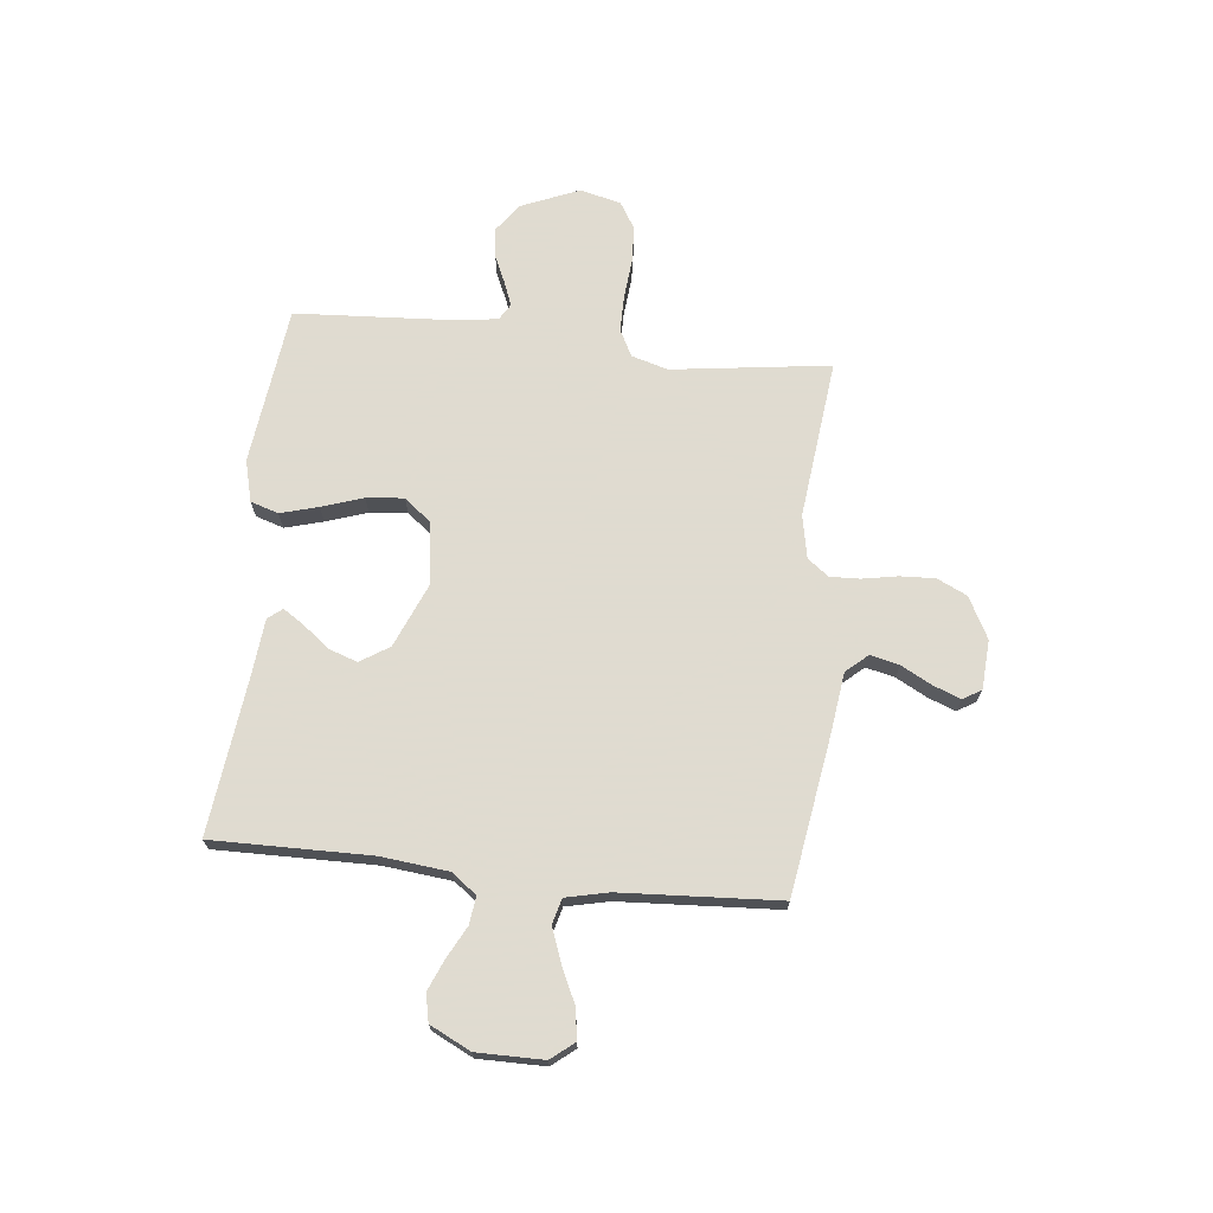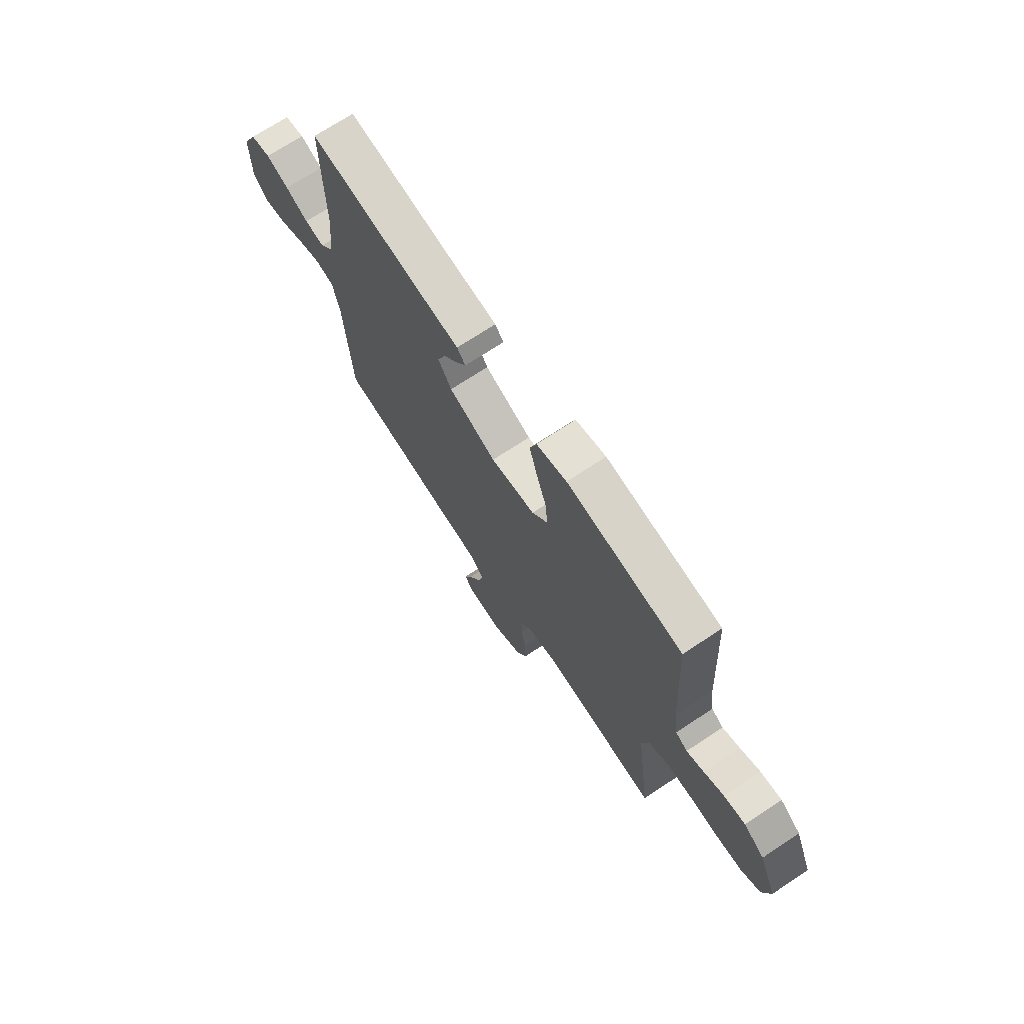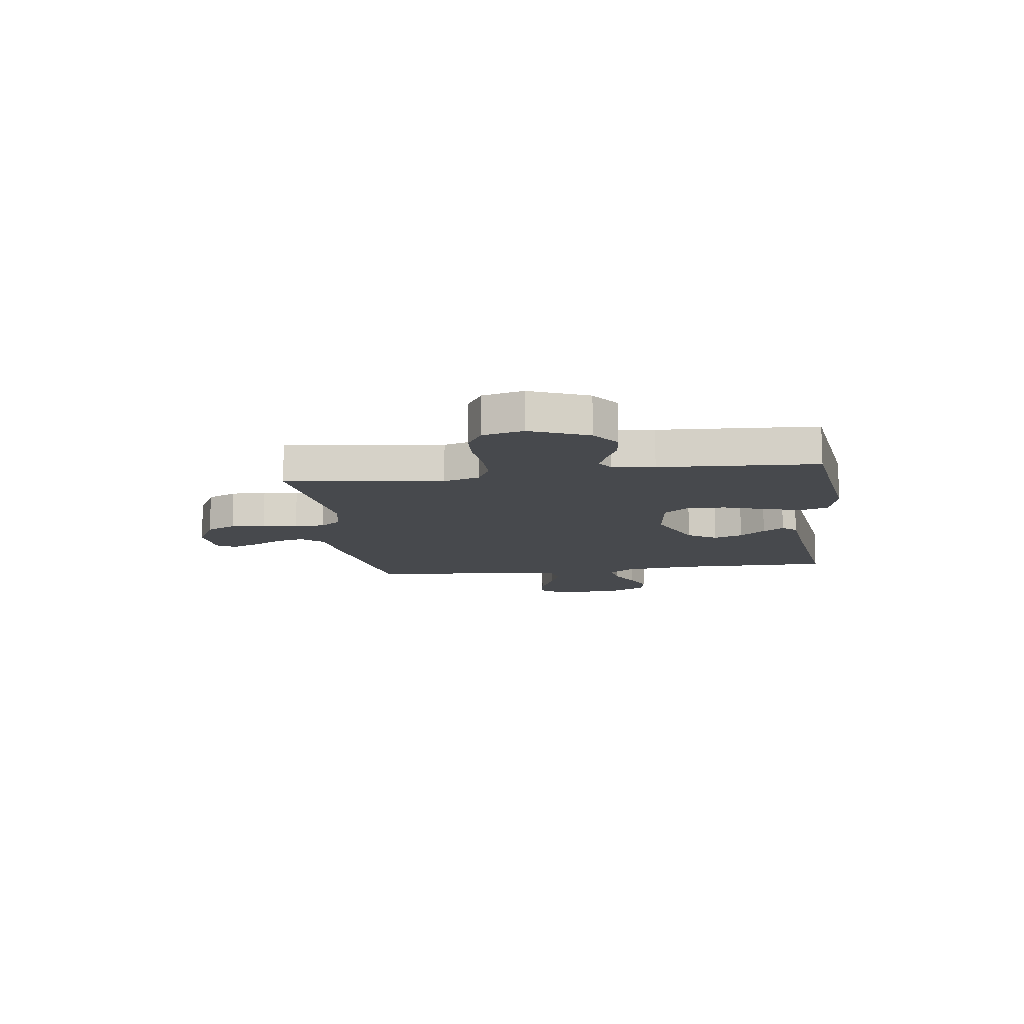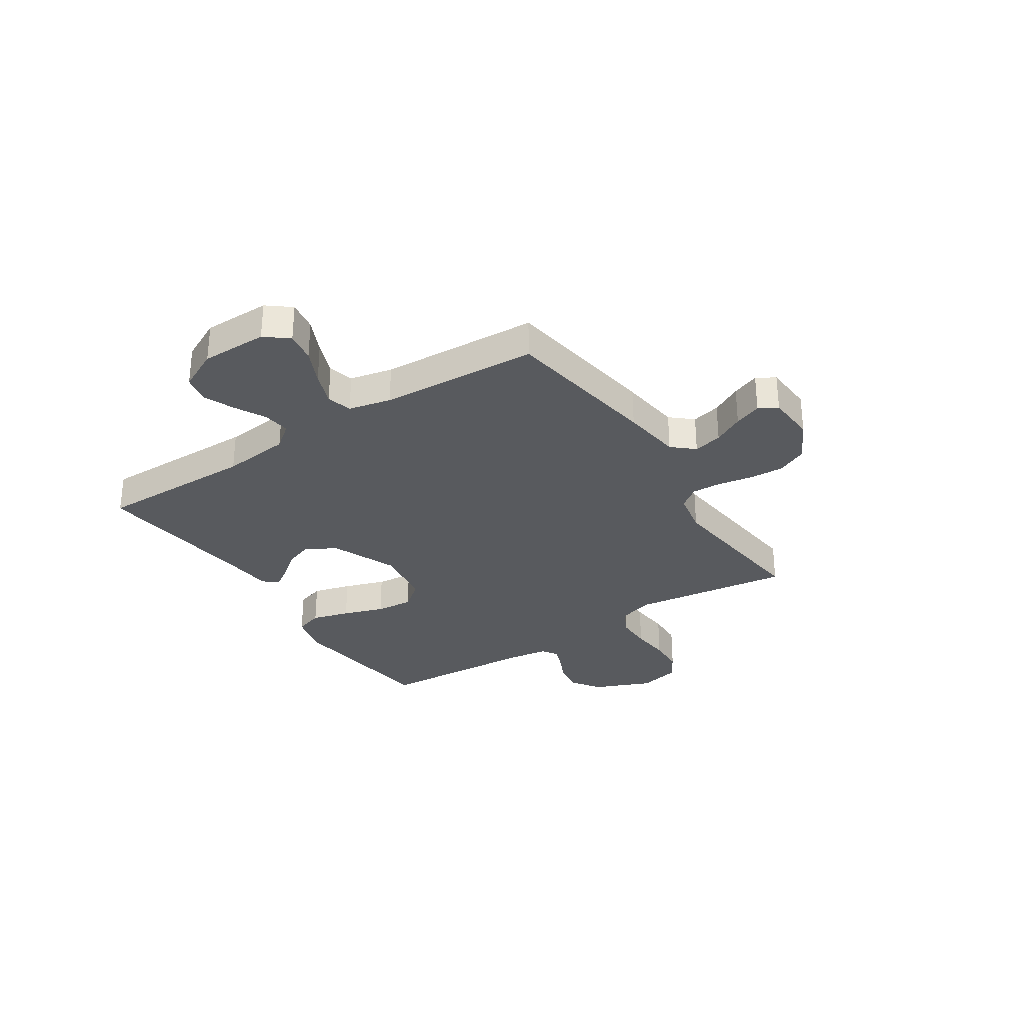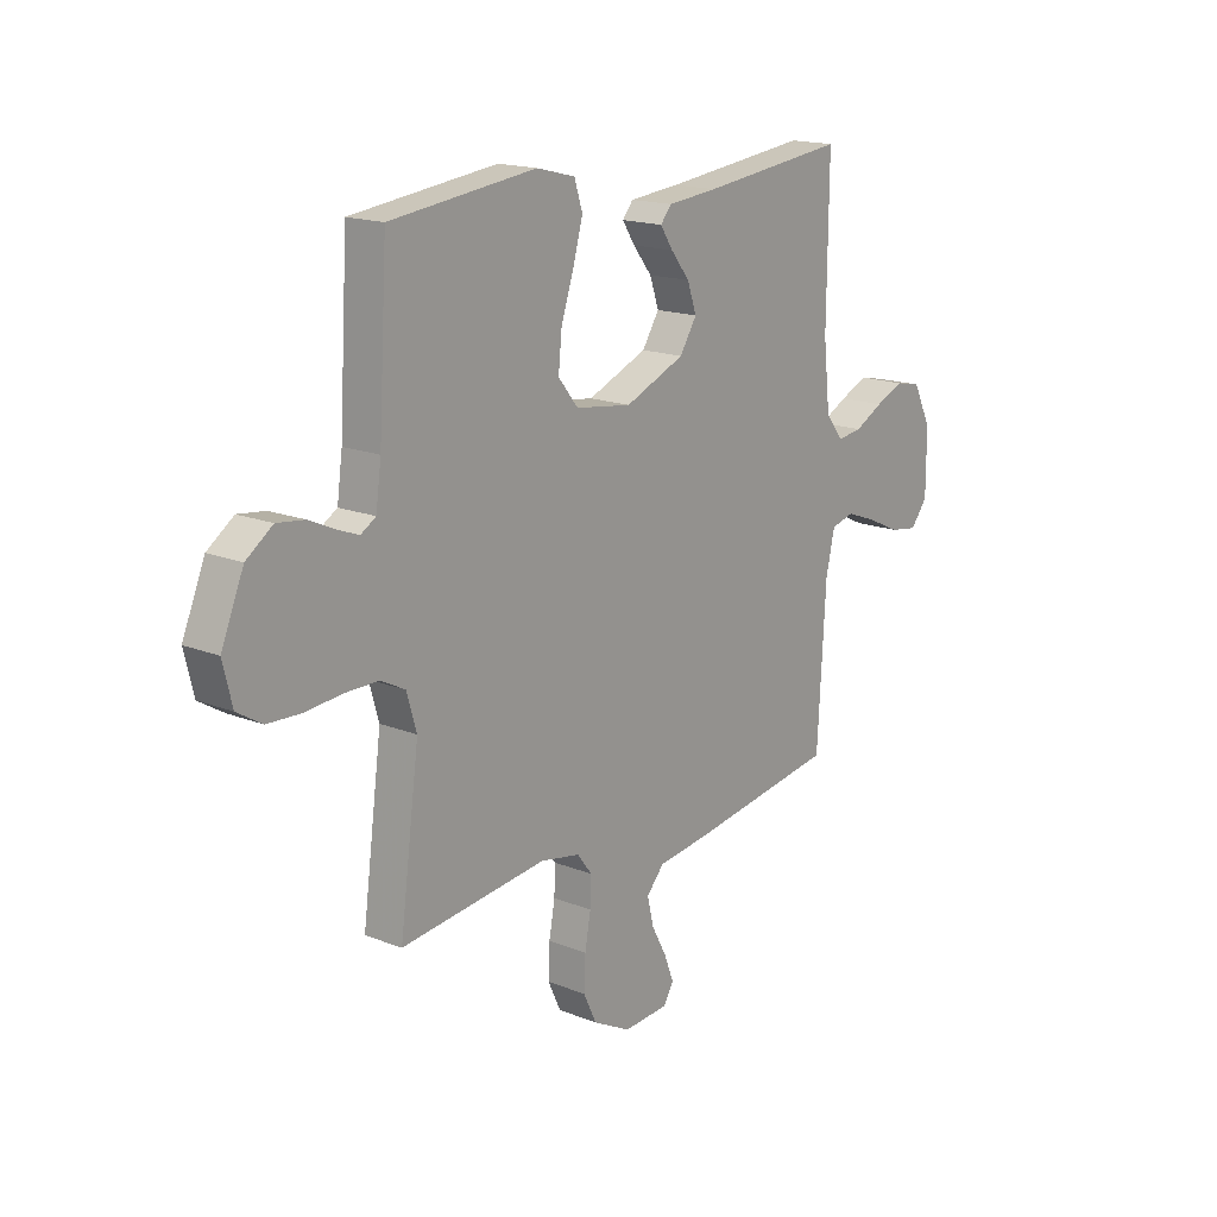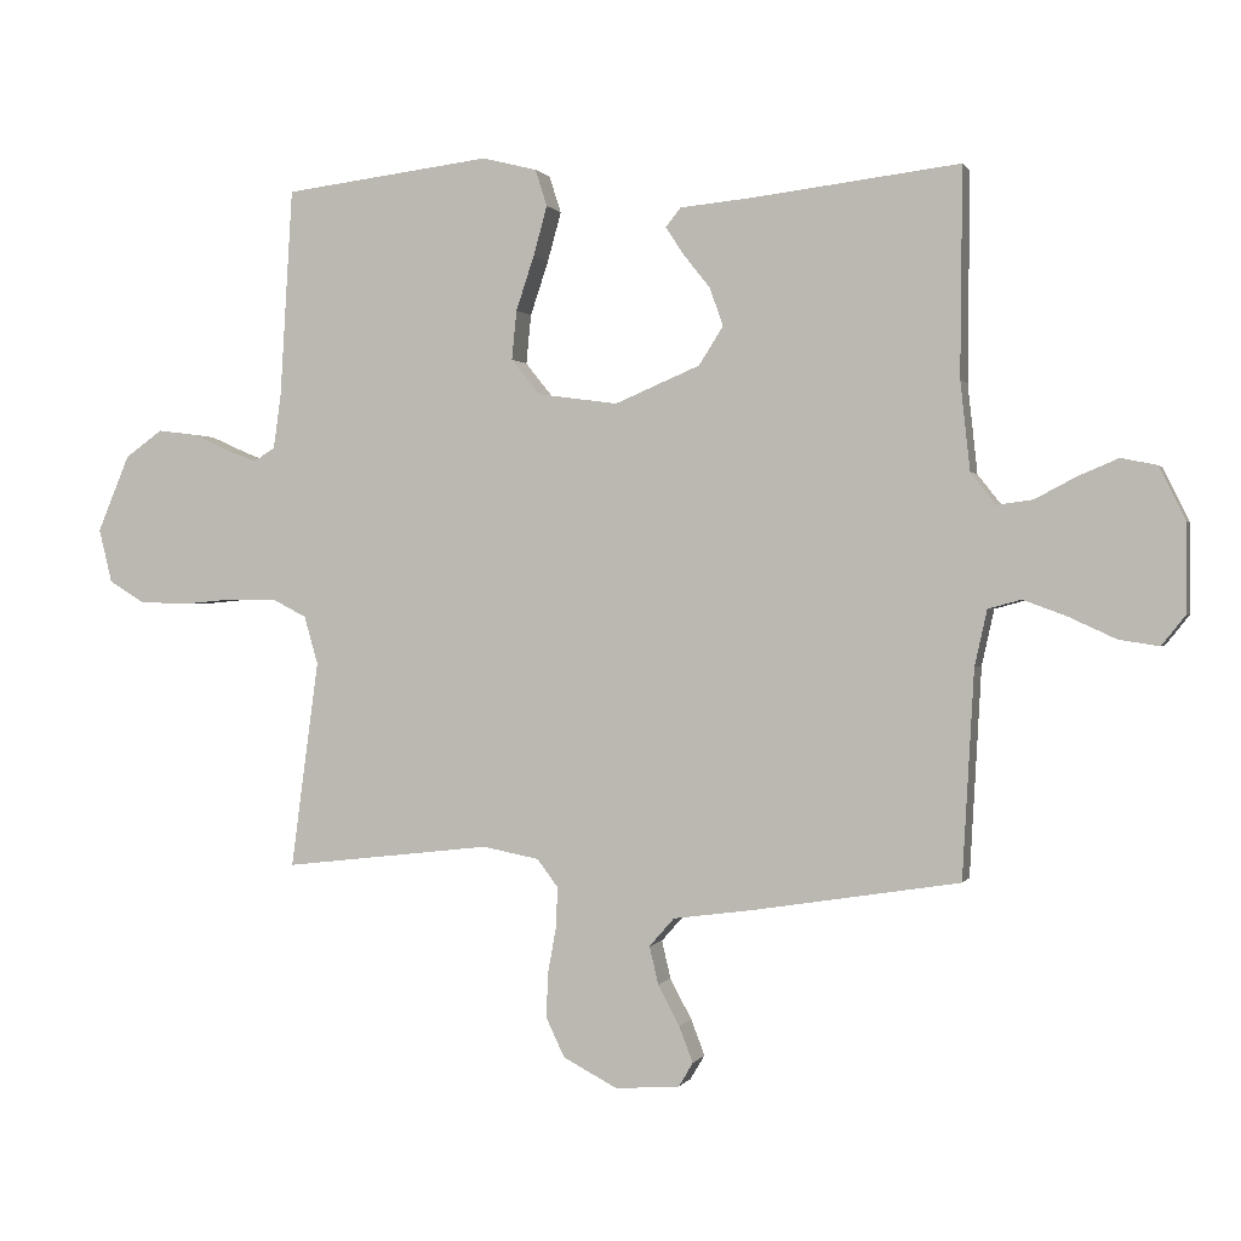
<metadata>
{"format":"obj","ext":"obj","renderer":"f3d","projection":"perspective","resolution":1024,"background":"white","views":[{"elev":70.2,"azim":96.1,"up":"+Y"},{"elev":71.1,"azim":-123.5,"up":"+Z"},{"elev":-12.0,"azim":-82.0,"up":"+Y"},{"elev":-30.8,"azim":123.1,"up":"+Y"},{"elev":16.8,"azim":-51.2,"up":"+Z"},{"elev":0.3,"azim":15.6,"up":"+Z"}]}
</metadata>
<code>
v 0.5 0.07 -0.5
v 0.2 0.07 -0.547
v 0.086 0.07 -0.562
v 0.05 0.07 -0.603
v 0.063 0.07 -0.658
v 0.094 0.07 -0.716
v 0.114 0.07 -0.768
v 0.093 0.07 -0.803
v 0 0.07 -0.809
v -0.078 0.07 -0.768
v -0.105 0.07 -0.711
v -0.102 0.07 -0.645
v -0.09 0.07 -0.579
v -0.088 0.07 -0.522
v -0.118 0.07 -0.482
v -0.2 0.07 -0.466
v -0.5 0.07 -0.5
v -0.46 0.07 -0.2
v -0.48 0.07 -0.131
v -0.53 0.07 -0.105
v -0.599 0.07 -0.105
v -0.674 0.07 -0.112
v -0.743 0.07 -0.109
v -0.794 0.07 -0.078
v -0.813 0.07 0
v -0.767 0.07 0.11
v -0.713 0.07 0.149
v -0.657 0.07 0.142
v -0.604 0.07 0.118
v -0.56 0.07 0.101
v -0.529 0.07 0.12
v -0.518 0.07 0.2
v -0.5 0.07 0.5
v -0.2 0.07 0.537
v -0.121 0.07 0.517
v -0.104 0.07 0.464
v -0.124 0.07 0.392
v -0.15 0.07 0.314
v -0.157 0.07 0.243
v -0.116 0.07 0.192
v 0 0.07 0.176
v 0.123 0.07 0.228
v 0.158 0.07 0.283
v 0.139 0.07 0.338
v 0.1 0.07 0.387
v 0.074 0.07 0.427
v 0.096 0.07 0.454
v 0.2 0.07 0.464
v 0.5 0.07 0.5
v 0.497 0.07 0.2
v 0.511 0.07 0.071
v 0.547 0.07 0.025
v 0.599 0.07 0.032
v 0.658 0.07 0.063
v 0.717 0.07 0.088
v 0.769 0.07 0.077
v 0.807 0.07 0
v 0.807 0.07 -0.126
v 0.772 0.07 -0.17
v 0.714 0.07 -0.161
v 0.647 0.07 -0.13
v 0.583 0.07 -0.106
v 0.535 0.07 -0.119
v 0.517 0.07 -0.2
v 0.5 0 -0.5
v 0.2 0 -0.547
v 0.086 0 -0.562
v 0.05 0 -0.603
v 0.063 0 -0.658
v 0.094 0 -0.716
v 0.114 0 -0.768
v 0.093 0 -0.803
v 0 0 -0.809
v -0.078 0 -0.768
v -0.105 0 -0.711
v -0.102 0 -0.645
v -0.09 0 -0.579
v -0.088 0 -0.522
v -0.118 0 -0.482
v -0.2 0 -0.466
v -0.5 0 -0.5
v -0.46 0 -0.2
v -0.48 0 -0.131
v -0.53 0 -0.105
v -0.599 0 -0.105
v -0.674 0 -0.112
v -0.743 0 -0.109
v -0.794 0 -0.078
v -0.813 0 0
v -0.767 0 0.11
v -0.713 0 0.149
v -0.657 0 0.142
v -0.604 0 0.118
v -0.56 0 0.101
v -0.529 0 0.12
v -0.518 0 0.2
v -0.5 0 0.5
v -0.2 0 0.537
v -0.121 0 0.517
v -0.104 0 0.464
v -0.124 0 0.392
v -0.15 0 0.314
v -0.157 0 0.243
v -0.116 0 0.192
v 0 0 0.176
v 0.123 0 0.228
v 0.158 0 0.283
v 0.139 0 0.338
v 0.1 0 0.387
v 0.074 0 0.427
v 0.096 0 0.454
v 0.2 0 0.464
v 0.5 0 0.5
v 0.497 0 0.2
v 0.511 0 0.071
v 0.547 0 0.025
v 0.599 0 0.032
v 0.658 0 0.063
v 0.717 0 0.088
v 0.769 0 0.077
v 0.807 0 0
v 0.807 0 -0.126
v 0.772 0 -0.17
v 0.714 0 -0.161
v 0.647 0 -0.13
v 0.583 0 -0.106
v 0.535 0 -0.119
v 0.517 0 -0.2
f 58 59 60 61
f 58 61 62
f 57 58 62
f 56 57 62 63
f 53 54 55 56
f 48 49 50
f 48 50 51
f 47 48 51 52
f 44 45 46 47
f 35 36 37 38
f 33 34 35 38
f 32 33 38 39
f 31 32 39 40
f 26 27 28 29
f 26 29 30
f 25 26 30
f 24 25 30
f 21 22 23 24
f 20 21 24 30
f 19 20 30 31
f 16 17 18
f 15 16 18 19
f 10 11 12 13
f 10 13 14
f 9 10 14
f 8 9 14
f 5 6 7 8
f 4 5 8 14
f 3 4 14 15
f 64 1 2 3
f 63 64 3 15
f 53 56 63 15
f 52 53 15 19
f 44 47 52
f 43 44 52
f 42 43 52
f 41 42 52 19
f 19 31 40 41
f 125 124 123 122
f 126 125 122
f 126 122 121
f 127 126 121 120
f 120 119 118 117
f 114 113 112
f 115 114 112
f 116 115 112 111
f 111 110 109 108
f 102 101 100 99
f 102 99 98 97
f 103 102 97 96
f 104 103 96 95
f 93 92 91 90
f 94 93 90
f 94 90 89
f 94 89 88
f 88 87 86 85
f 94 88 85 84
f 95 94 84 83
f 82 81 80
f 83 82 80 79
f 77 76 75 74
f 78 77 74
f 78 74 73
f 78 73 72
f 72 71 70 69
f 78 72 69 68
f 79 78 68 67
f 67 66 65 128
f 79 67 128 127
f 79 127 120 117
f 83 79 117 116
f 116 111 108
f 116 108 107
f 116 107 106
f 83 116 106 105
f 105 104 95 83
f 1 65 66 2
f 2 66 67 3
f 3 67 68 4
f 4 68 69 5
f 5 69 70 6
f 6 70 71 7
f 7 71 72 8
f 8 72 73 9
f 9 73 74 10
f 10 74 75 11
f 11 75 76 12
f 12 76 77 13
f 13 77 78 14
f 14 78 79 15
f 15 79 80 16
f 16 80 81 17
f 17 81 82 18
f 18 82 83 19
f 19 83 84 20
f 20 84 85 21
f 21 85 86 22
f 22 86 87 23
f 23 87 88 24
f 24 88 89 25
f 25 89 90 26
f 26 90 91 27
f 27 91 92 28
f 28 92 93 29
f 29 93 94 30
f 30 94 95 31
f 31 95 96 32
f 32 96 97 33
f 33 97 98 34
f 34 98 99 35
f 35 99 100 36
f 36 100 101 37
f 37 101 102 38
f 38 102 103 39
f 39 103 104 40
f 40 104 105 41
f 41 105 106 42
f 42 106 107 43
f 43 107 108 44
f 44 108 109 45
f 45 109 110 46
f 46 110 111 47
f 47 111 112 48
f 48 112 113 49
f 49 113 114 50
f 50 114 115 51
f 51 115 116 52
f 52 116 117 53
f 53 117 118 54
f 54 118 119 55
f 55 119 120 56
f 56 120 121 57
f 57 121 122 58
f 58 122 123 59
f 59 123 124 60
f 60 124 125 61
f 61 125 126 62
f 62 126 127 63
f 63 127 128 64
f 64 128 65 1

</code>
